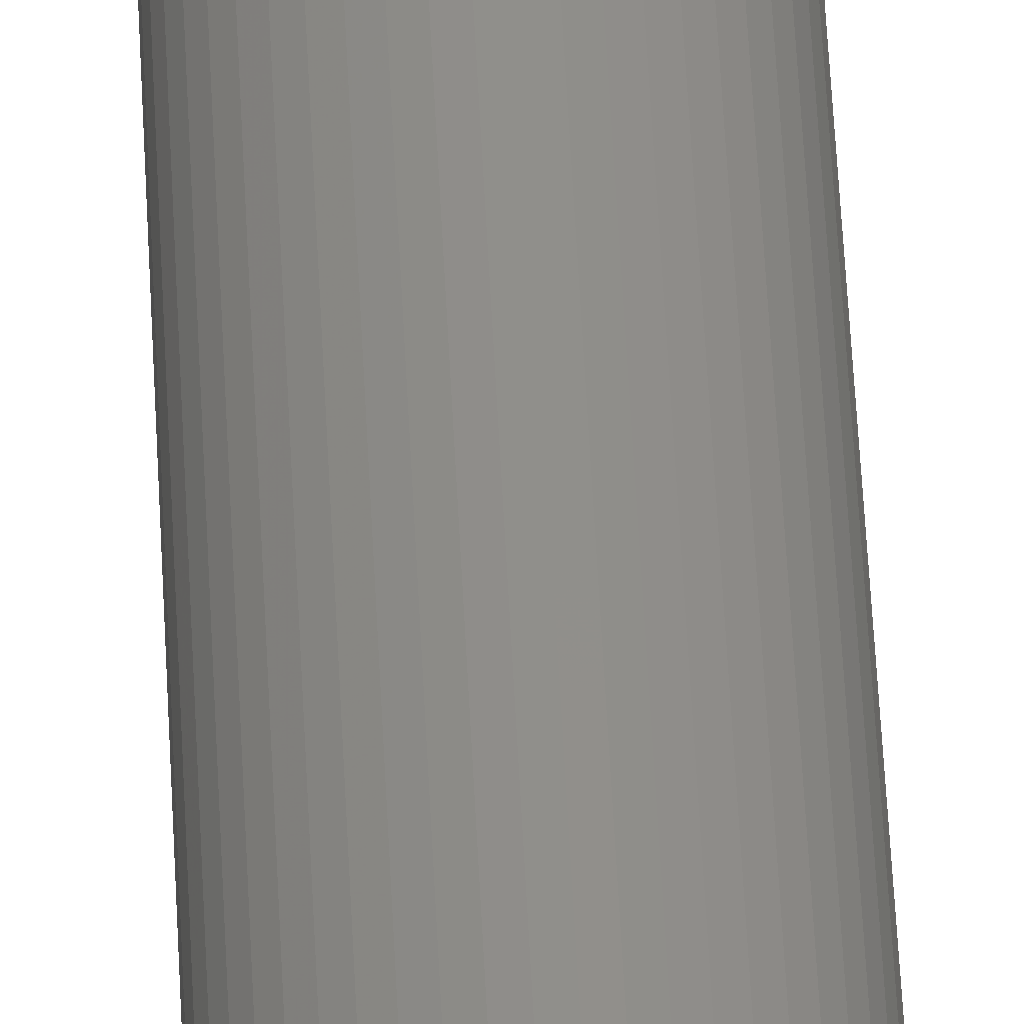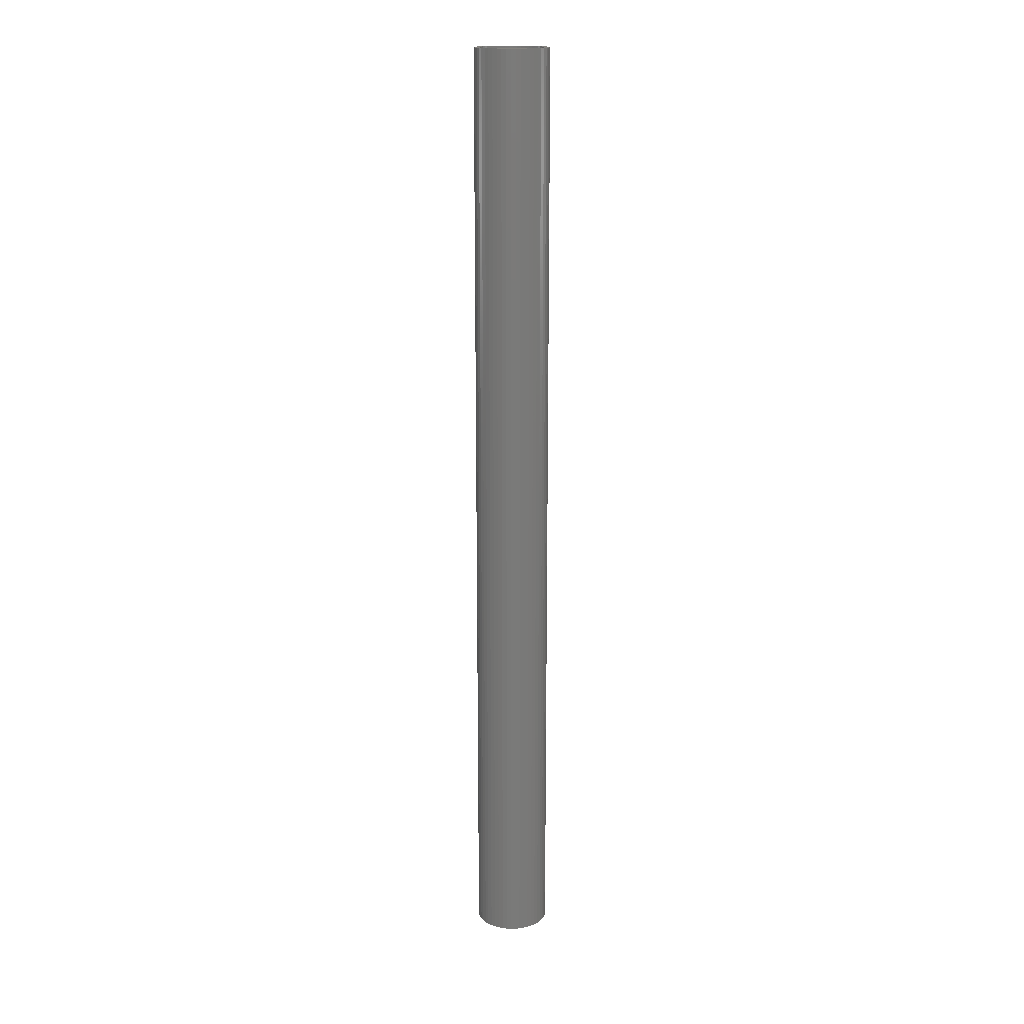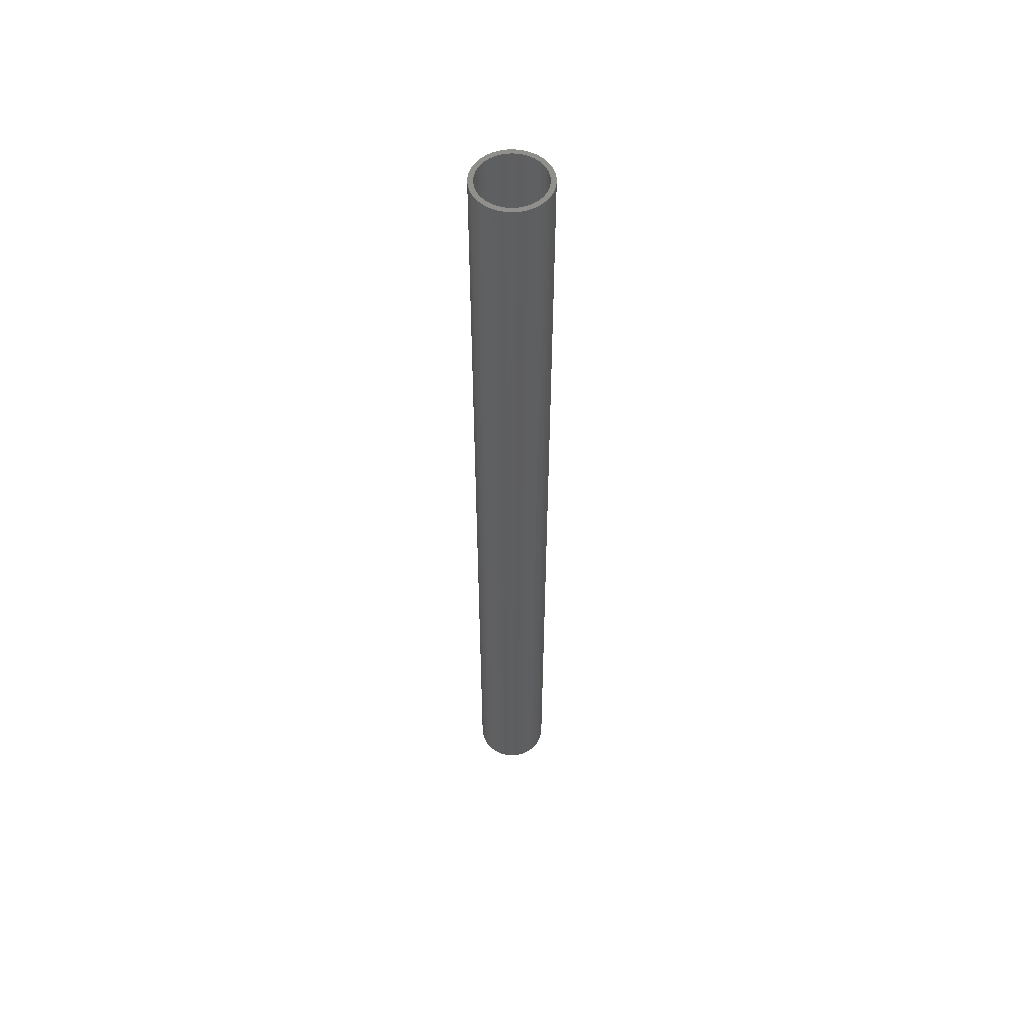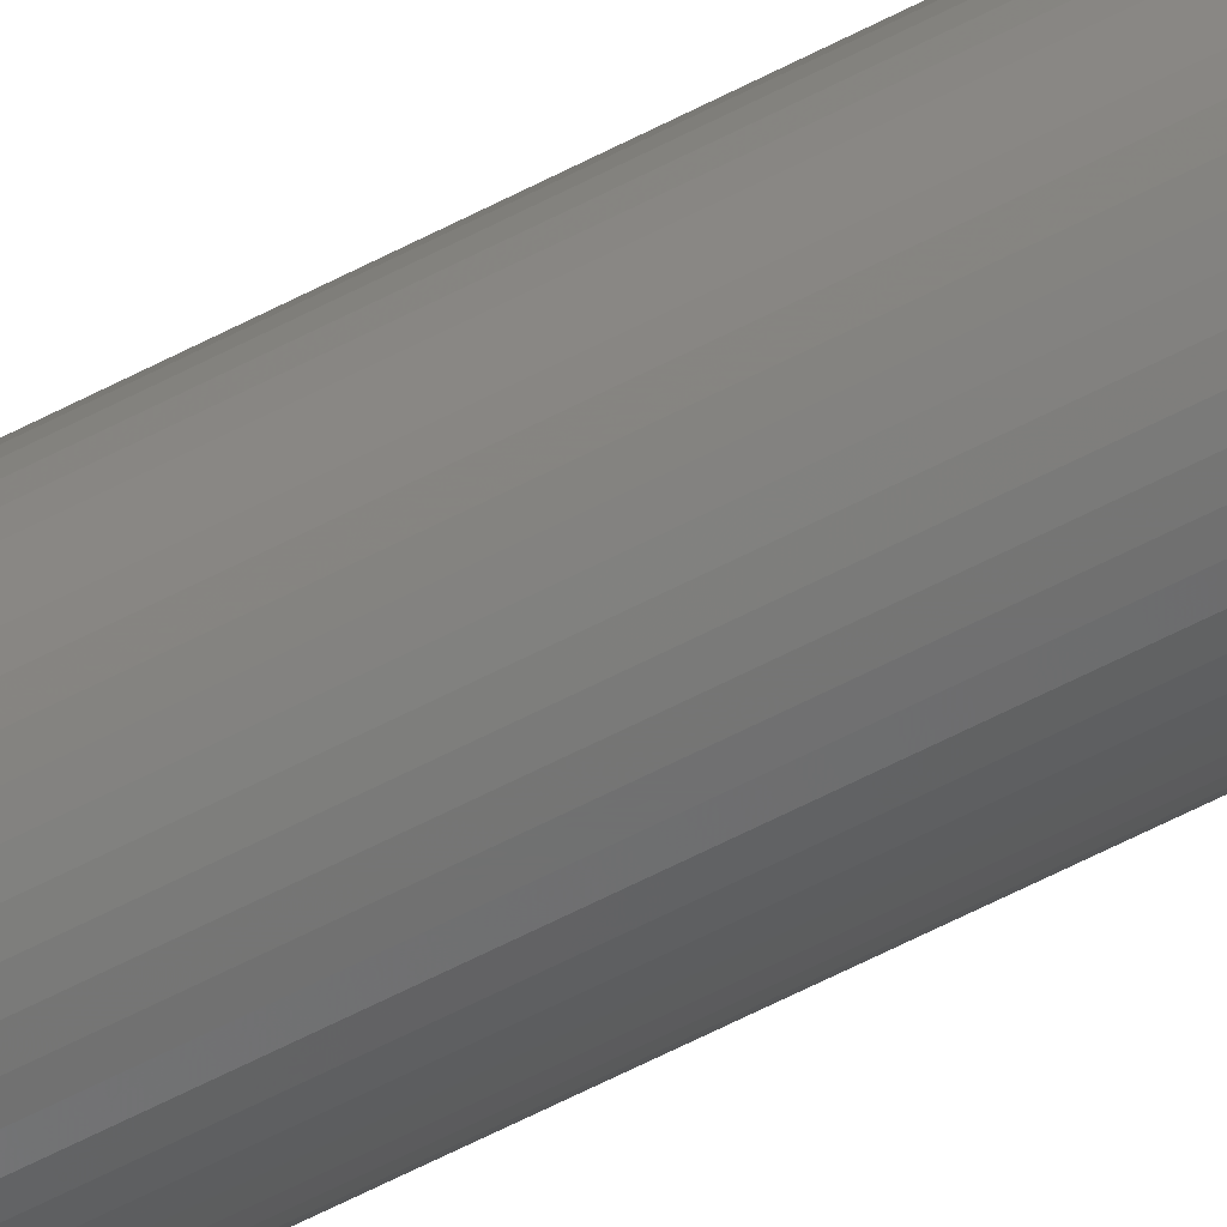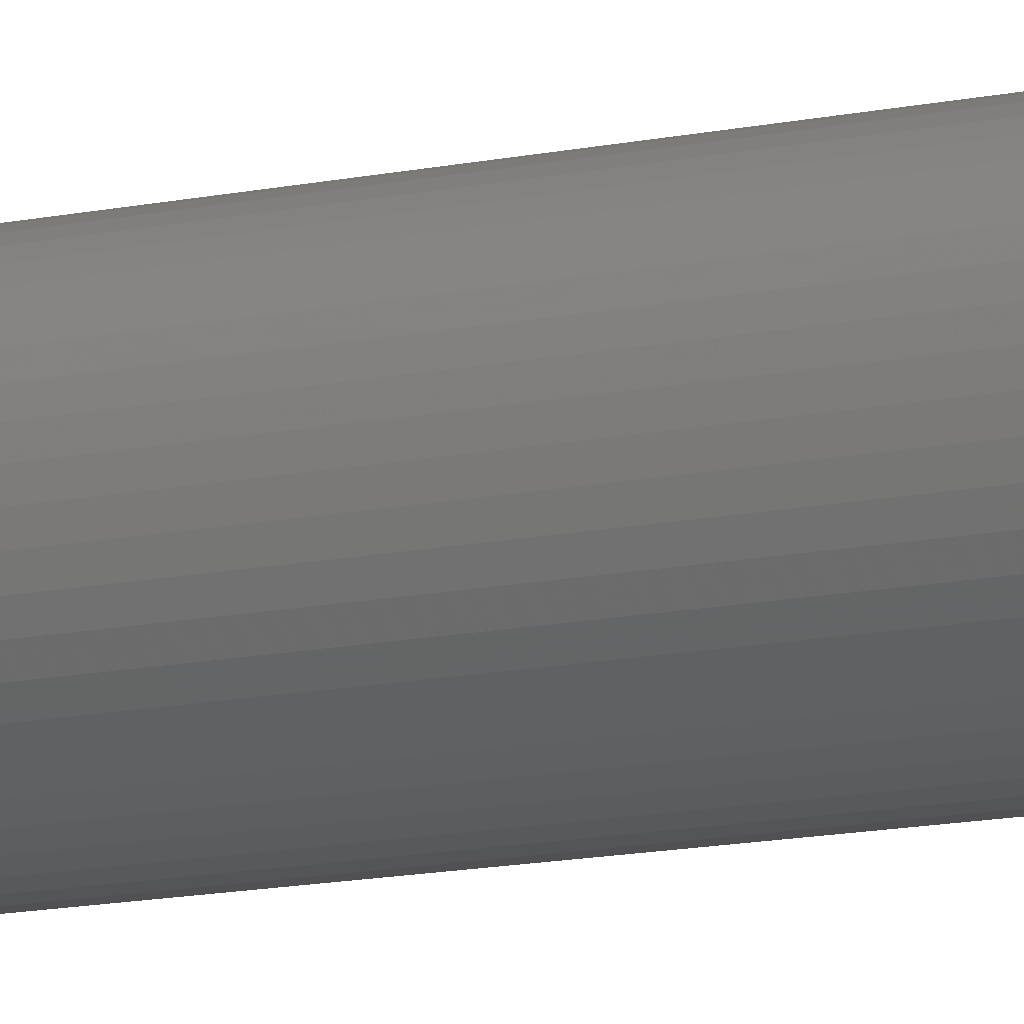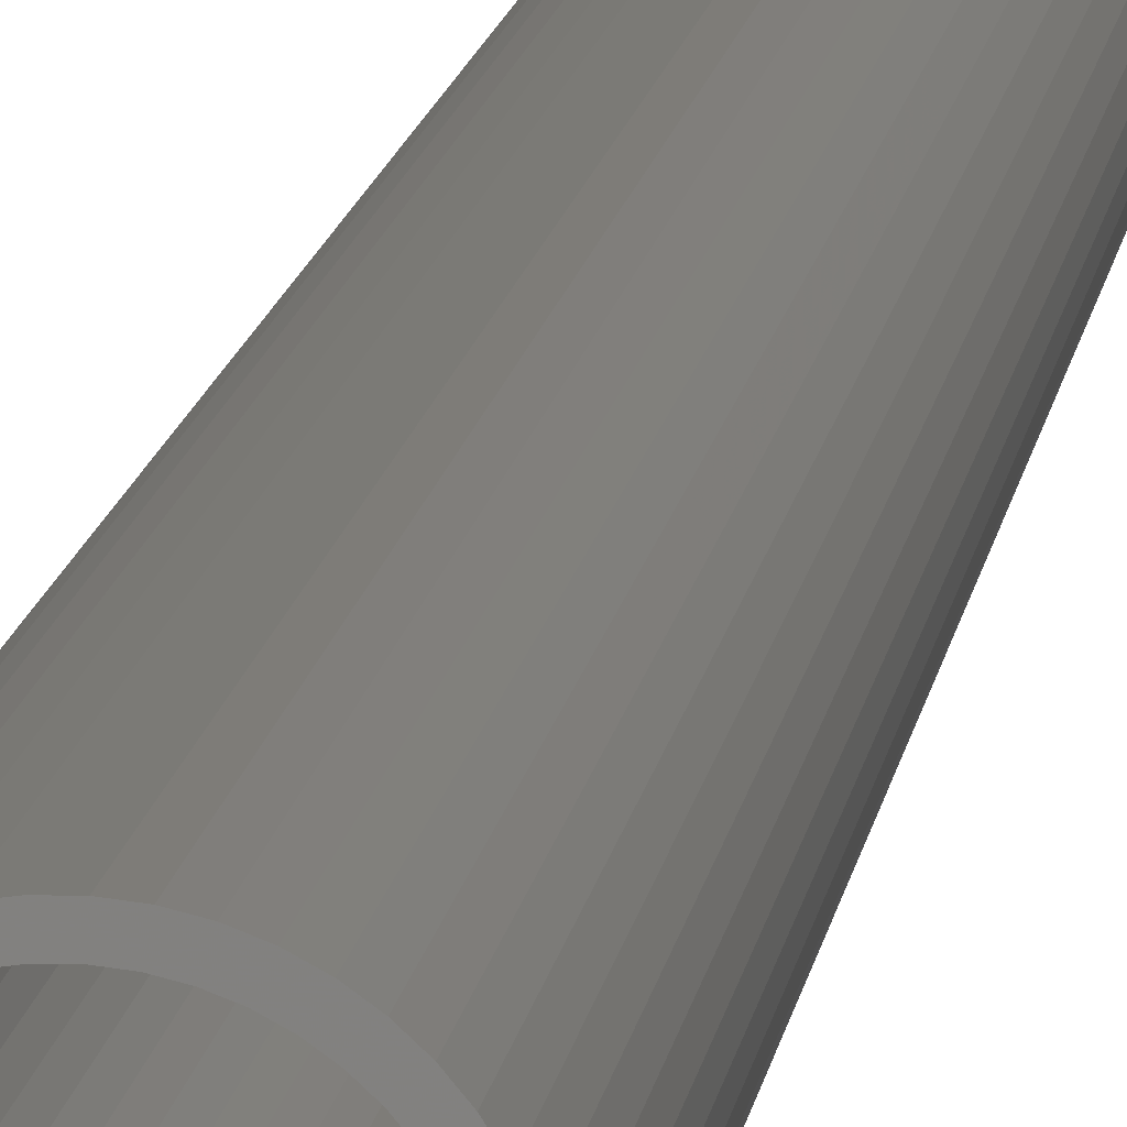
<metadata>
{"format":"stl","ext":"stl","renderer":"f3d","projection":"perspective","resolution":1024,"background":"white","views":[{"elev":49.0,"azim":-2.6,"up":"+Y"},{"elev":17.1,"azim":34.0,"up":"+Z"},{"elev":54.3,"azim":-117.5,"up":"+Z"},{"elev":-61.6,"azim":118.0,"up":"+Y"},{"elev":-7.8,"azim":129.5,"up":"+Y"},{"elev":7.4,"azim":4.4,"up":"+Y"}]}
</metadata>
<code>
# stl→obj: 200 verts, 400 faces
v 3.75 0 47.5
v 3.72 0.47 -47.5
v 3.72 0.47 47.5
v 3.75 0 -47.5
v -3.75 0 -47.5
v -3.72 0.47 47.5
v -3.72 0.47 -47.5
v -3.75 0 47.5
v 0.2355 3.743 -47.5
v -0.2355 3.743 47.5
v 0.2355 3.743 47.5
v -0.2355 3.743 -47.5
v -0.2355 -3.743 -47.5
v 0.2355 -3.743 47.5
v -0.2355 -3.743 47.5
v 0.2355 -3.743 -47.5
v 2.734 2.567 -47.5
v 2.39 2.889 47.5
v 2.734 2.567 47.5
v 2.39 2.889 -47.5
v -2.39 2.889 -47.5
v -2.734 2.567 47.5
v -2.39 2.889 47.5
v -2.734 2.567 -47.5
v -1.159 3.566 -47.5
v -1.597 3.393 47.5
v -1.159 3.566 47.5
v -1.597 3.393 -47.5
v 3.487 -1.38 47.5
v 3.632 -0.9326 -47.5
v 3.632 -0.9326 47.5
v 3.487 -1.38 -47.5
v 3.487 1.38 47.5
v 3.286 1.807 -47.5
v 3.286 1.807 47.5
v 3.487 1.38 -47.5
v 3.632 0.9326 -47.5
v 3.632 0.9326 47.5
v 3.034 2.204 -47.5
v 3.034 2.204 47.5
v 1.597 3.393 -47.5
v 1.159 3.566 47.5
v 1.597 3.393 47.5
v 1.159 3.566 -47.5
v 0.7027 3.684 47.5
v 0.7027 3.684 -47.5
v 2.009 3.166 -47.5
v 2.009 3.166 47.5
v -3.487 1.38 -47.5
v -3.286 1.807 47.5
v -3.286 1.807 -47.5
v -3.487 1.38 47.5
v -3.632 0.9326 -47.5
v -3.632 0.9326 47.5
v -0.7027 3.684 -47.5
v -0.7027 3.684 47.5
v 1.159 -3.566 -47.5
v 1.597 -3.393 47.5
v 1.159 -3.566 47.5
v 1.597 -3.393 -47.5
v 2.009 -3.166 47.5
v 2.009 -3.166 -47.5
v -3.034 2.204 47.5
v -3.034 2.204 -47.5
v 3.25 0 47.5
v 3.224 0.4073 47.5
v 3.72 -0.47 47.5
v 3.148 0.8082 47.5
v 3.224 -0.4073 47.5
v 3.022 1.196 47.5
v 3.148 -0.8082 47.5
v 2.848 1.566 47.5
v 2.629 1.91 47.5
v 2.369 2.225 47.5
v 2.072 2.504 47.5
v 1.741 2.744 47.5
v 1.384 2.941 47.5
v 1.004 3.091 47.5
v 0.609 3.192 47.5
v 0.2041 3.244 47.5
v -0.2041 3.244 47.5
v -0.609 3.192 47.5
v -1.004 3.091 47.5
v -1.384 2.941 47.5
v -1.741 2.744 47.5
v -2.009 3.166 47.5
v -2.072 2.504 47.5
v -2.369 2.225 47.5
v -2.629 1.91 47.5
v -2.848 1.566 47.5
v -3.022 1.196 47.5
v -3.148 0.8082 47.5
v 3.022 -1.196 47.5
v 3.286 -1.807 47.5
v 2.848 -1.566 47.5
v 3.034 -2.204 47.5
v 2.629 -1.91 47.5
v 2.734 -2.567 47.5
v 2.369 -2.225 47.5
v 2.39 -2.889 47.5
v 2.072 -2.504 47.5
v 1.741 -2.744 47.5
v 1.384 -2.941 47.5
v 1.004 -3.091 47.5
v 0.7027 -3.684 47.5
v 0.609 -3.192 47.5
v 0.2041 -3.244 47.5
v -0.2041 -3.244 47.5
v -0.609 -3.192 47.5
v -0.7027 -3.684 47.5
v -1.004 -3.091 47.5
v -1.159 -3.566 47.5
v -1.384 -2.941 47.5
v -1.597 -3.393 47.5
v -1.741 -2.744 47.5
v -2.009 -3.166 47.5
v -2.072 -2.504 47.5
v -2.39 -2.889 47.5
v -2.369 -2.225 47.5
v -2.734 -2.567 47.5
v -2.629 -1.91 47.5
v -3.034 -2.204 47.5
v -2.848 -1.566 47.5
v -3.286 -1.807 47.5
v -3.022 -1.196 47.5
v -3.487 -1.38 47.5
v -3.148 -0.8082 47.5
v -3.632 -0.9326 47.5
v -3.224 -0.4073 47.5
v -3.72 -0.47 47.5
v -3.25 0 47.5
v -3.224 0.4073 47.5
v -2.009 3.166 -47.5
v 3.72 -0.47 -47.5
v 3.286 -1.807 -47.5
v 3.034 -2.204 -47.5
v 3.25 0 -47.5
v 3.224 -0.4073 -47.5
v 3.148 -0.8082 -47.5
v 3.224 0.4073 -47.5
v 3.022 -1.196 -47.5
v 3.148 0.8082 -47.5
v 2.848 -1.566 -47.5
v 2.629 -1.91 -47.5
v 2.734 -2.567 -47.5
v 2.369 -2.225 -47.5
v 2.39 -2.889 -47.5
v 2.072 -2.504 -47.5
v 1.741 -2.744 -47.5
v 1.384 -2.941 -47.5
v 1.004 -3.091 -47.5
v 0.7027 -3.684 -47.5
v 0.609 -3.192 -47.5
v 0.2041 -3.244 -47.5
v -0.2041 -3.244 -47.5
v -0.609 -3.192 -47.5
v -0.7027 -3.684 -47.5
v -1.004 -3.091 -47.5
v -1.159 -3.566 -47.5
v -1.384 -2.941 -47.5
v -1.597 -3.393 -47.5
v -1.741 -2.744 -47.5
v -2.009 -3.166 -47.5
v -2.072 -2.504 -47.5
v -2.39 -2.889 -47.5
v -2.369 -2.225 -47.5
v -2.734 -2.567 -47.5
v -2.629 -1.91 -47.5
v -3.034 -2.204 -47.5
v -2.848 -1.566 -47.5
v -3.286 -1.807 -47.5
v -3.022 -1.196 -47.5
v -3.487 -1.38 -47.5
v -3.632 -0.9326 -47.5
v -3.148 -0.8082 -47.5
v 3.022 1.196 -47.5
v 2.848 1.566 -47.5
v 2.629 1.91 -47.5
v 2.369 2.225 -47.5
v 2.072 2.504 -47.5
v 1.741 2.744 -47.5
v 1.384 2.941 -47.5
v 1.004 3.091 -47.5
v 0.609 3.192 -47.5
v 0.2041 3.244 -47.5
v -0.2041 3.244 -47.5
v -0.609 3.192 -47.5
v -1.004 3.091 -47.5
v -1.384 2.941 -47.5
v -1.741 2.744 -47.5
v -2.072 2.504 -47.5
v -2.369 2.225 -47.5
v -2.629 1.91 -47.5
v -2.848 1.566 -47.5
v -3.022 1.196 -47.5
v -3.148 0.8082 -47.5
v -3.224 0.4073 -47.5
v -3.25 0 -47.5
v -3.224 -0.4073 -47.5
v -3.72 -0.47 -47.5
f 1 2 3
f 2 1 4
f 5 6 7
f 6 5 8
f 9 10 11
f 10 9 12
f 13 14 15
f 14 13 16
f 17 18 19
f 18 17 20
f 21 22 23
f 22 21 24
f 25 26 27
f 26 25 28
f 29 30 31
f 30 29 32
f 33 34 35
f 34 33 36
f 3 37 38
f 37 3 2
f 35 39 40
f 39 35 34
f 41 42 43
f 42 41 44
f 44 45 42
f 45 44 46
f 47 43 48
f 43 47 41
f 49 50 51
f 50 49 52
f 53 52 49
f 52 53 54
f 55 27 56
f 27 55 25
f 57 58 59
f 58 57 60
f 60 61 58
f 61 60 62
f 38 36 33
f 36 38 37
f 40 17 19
f 17 40 39
f 46 11 45
f 11 46 9
f 20 48 18
f 48 20 47
f 51 63 64
f 63 51 50
f 64 22 24
f 22 64 63
f 7 54 53
f 54 7 6
f 65 1 3
f 66 3 38
f 1 65 67
f 68 38 33
f 69 67 65
f 70 33 35
f 67 69 31
f 71 31 69
f 3 66 65
f 38 68 66
f 72 35 40
f 33 70 68
f 35 72 70
f 73 40 19
f 40 73 72
f 74 19 18
f 19 74 73
f 18 75 74
f 48 75 18
f 48 76 75
f 43 76 48
f 43 77 76
f 42 77 43
f 42 78 77
f 45 78 42
f 45 79 78
f 11 79 45
f 11 80 79
f 11 81 80
f 10 81 11
f 10 82 81
f 56 82 10
f 56 83 82
f 27 83 56
f 27 84 83
f 26 84 27
f 26 85 84
f 86 85 26
f 86 87 85
f 23 87 86
f 87 23 88
f 22 88 23
f 88 22 89
f 63 89 22
f 89 63 90
f 50 90 63
f 90 50 91
f 52 91 50
f 54 92 52
f 91 52 92
f 31 71 29
f 93 29 71
f 29 93 94
f 95 94 93
f 94 95 96
f 97 96 95
f 96 97 98
f 99 98 97
f 98 99 100
f 101 100 99
f 101 61 100
f 102 61 101
f 102 58 61
f 103 58 102
f 103 59 58
f 104 59 103
f 104 105 59
f 106 105 104
f 106 14 105
f 107 14 106
f 108 14 107
f 108 15 14
f 109 15 108
f 109 110 15
f 111 110 109
f 111 112 110
f 113 112 111
f 113 114 112
f 115 114 113
f 115 116 114
f 117 116 115
f 118 117 119
f 117 118 116
f 120 119 121
f 119 120 118
f 122 121 123
f 124 123 125
f 121 122 120
f 126 125 127
f 128 127 129
f 123 124 122
f 130 129 131
f 92 54 132
f 6 132 54
f 125 126 124
f 132 6 131
f 127 128 126
f 8 131 6
f 129 130 128
f 131 8 130
f 28 86 26
f 86 28 133
f 133 23 86
f 23 133 21
f 12 56 10
f 56 12 55
f 67 4 1
f 4 67 134
f 96 135 94
f 135 96 136
f 31 134 67
f 134 31 30
f 137 4 134
f 138 134 30
f 4 137 2
f 139 30 32
f 140 2 137
f 141 32 135
f 2 140 37
f 142 37 140
f 134 138 137
f 30 139 138
f 143 135 136
f 32 141 139
f 135 143 141
f 144 136 145
f 136 144 143
f 146 145 147
f 145 146 144
f 147 148 146
f 62 148 147
f 62 149 148
f 60 149 62
f 60 150 149
f 57 150 60
f 57 151 150
f 152 151 57
f 152 153 151
f 16 153 152
f 16 154 153
f 16 155 154
f 13 155 16
f 13 156 155
f 157 156 13
f 157 158 156
f 159 158 157
f 159 160 158
f 161 160 159
f 161 162 160
f 163 162 161
f 163 164 162
f 165 164 163
f 164 165 166
f 167 166 165
f 166 167 168
f 169 168 167
f 168 169 170
f 171 170 169
f 170 171 172
f 173 172 171
f 174 175 173
f 172 173 175
f 37 142 36
f 176 36 142
f 36 176 34
f 177 34 176
f 34 177 39
f 178 39 177
f 39 178 17
f 179 17 178
f 17 179 20
f 180 20 179
f 180 47 20
f 181 47 180
f 181 41 47
f 182 41 181
f 182 44 41
f 183 44 182
f 183 46 44
f 184 46 183
f 184 9 46
f 185 9 184
f 186 9 185
f 186 12 9
f 187 12 186
f 187 55 12
f 188 55 187
f 188 25 55
f 189 25 188
f 189 28 25
f 190 28 189
f 190 133 28
f 191 133 190
f 21 191 192
f 191 21 133
f 24 192 193
f 192 24 21
f 64 193 194
f 51 194 195
f 193 64 24
f 49 195 196
f 53 196 197
f 194 51 64
f 7 197 198
f 175 174 199
f 200 199 174
f 195 49 51
f 199 200 198
f 196 53 49
f 5 198 200
f 197 7 53
f 198 5 7
f 16 105 14
f 105 16 152
f 62 100 61
f 100 62 147
f 94 32 29
f 32 94 135
f 159 110 112
f 110 159 157
f 169 124 171
f 124 169 122
f 173 128 174
f 128 173 126
f 147 98 100
f 98 147 145
f 157 15 110
f 15 157 13
f 161 112 114
f 112 161 159
f 167 118 120
f 118 167 165
f 167 122 169
f 122 167 120
f 171 126 173
f 126 171 124
f 174 130 200
f 130 174 128
f 200 8 5
f 8 200 130
f 98 136 96
f 136 98 145
f 152 59 105
f 59 152 57
f 163 114 116
f 114 163 161
f 165 116 118
f 116 165 163
f 176 72 177
f 72 176 70
f 92 195 91
f 195 92 196
f 177 73 178
f 73 177 72
f 184 78 79
f 78 184 183
f 183 77 78
f 77 183 182
f 189 83 84
f 83 189 188
f 91 194 90
f 194 91 195
f 139 69 138
f 69 139 71
f 181 75 76
f 75 181 180
f 132 196 92
f 196 132 197
f 89 192 88
f 192 89 193
f 190 84 85
f 84 190 189
f 187 81 82
f 81 187 186
f 137 66 140
f 66 137 65
f 141 71 139
f 71 141 93
f 148 102 101
f 102 148 149
f 142 70 176
f 70 142 68
f 180 74 75
f 74 180 179
f 178 74 179
f 74 178 73
f 186 80 81
f 80 186 185
f 182 76 77
f 76 182 181
f 131 197 132
f 197 131 198
f 90 193 89
f 193 90 194
f 188 82 83
f 82 188 187
f 191 85 87
f 85 191 190
f 192 87 88
f 87 192 191
f 154 108 107
f 108 154 155
f 125 175 127
f 175 125 172
f 123 172 125
f 172 123 170
f 153 107 106
f 107 153 154
f 146 97 144
f 97 146 99
f 140 68 142
f 68 140 66
f 185 79 80
f 79 185 184
f 138 65 137
f 65 138 69
f 151 106 104
f 106 151 153
f 149 103 102
f 103 149 150
f 150 104 103
f 104 150 151
f 146 101 99
f 101 146 148
f 143 93 141
f 93 143 95
f 144 95 143
f 95 144 97
f 162 117 115
f 117 162 164
f 156 111 109
f 111 156 158
f 119 168 121
f 168 119 166
f 164 119 117
f 119 164 166
f 127 199 129
f 199 127 175
f 129 198 131
f 198 129 199
f 160 115 113
f 115 160 162
f 155 109 108
f 109 155 156
f 121 170 123
f 170 121 168
f 158 113 111
f 113 158 160

</code>
